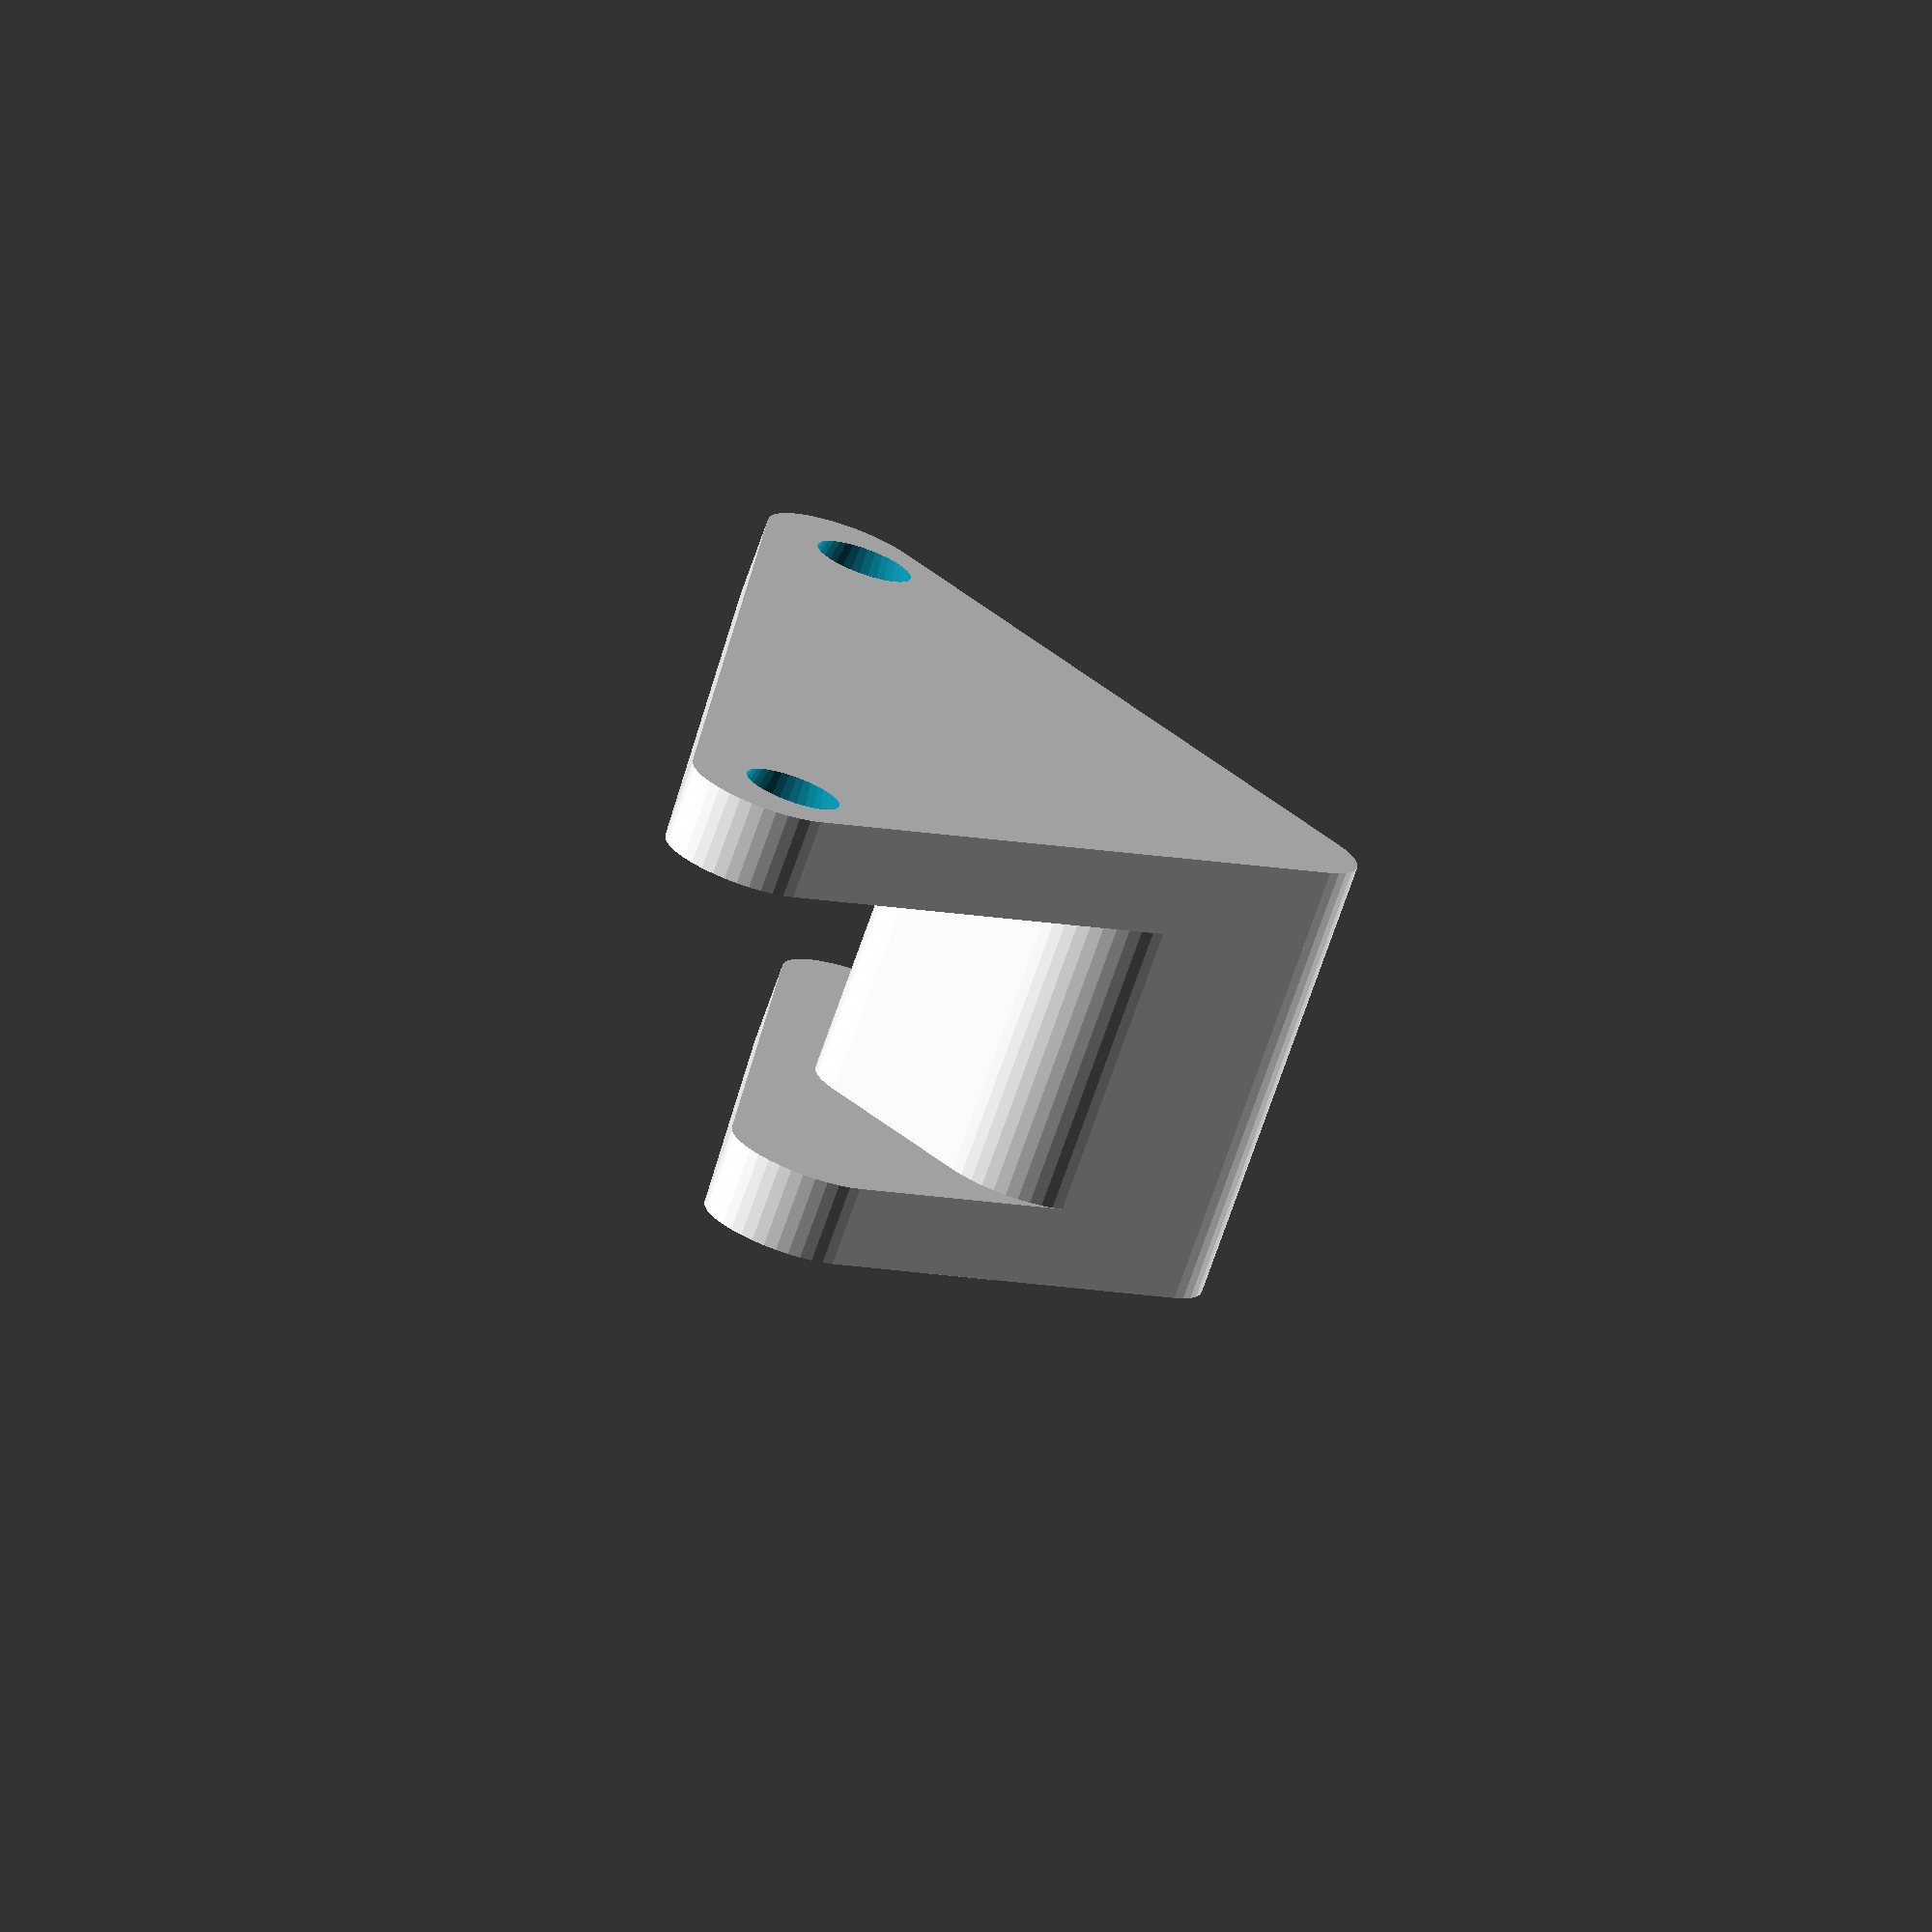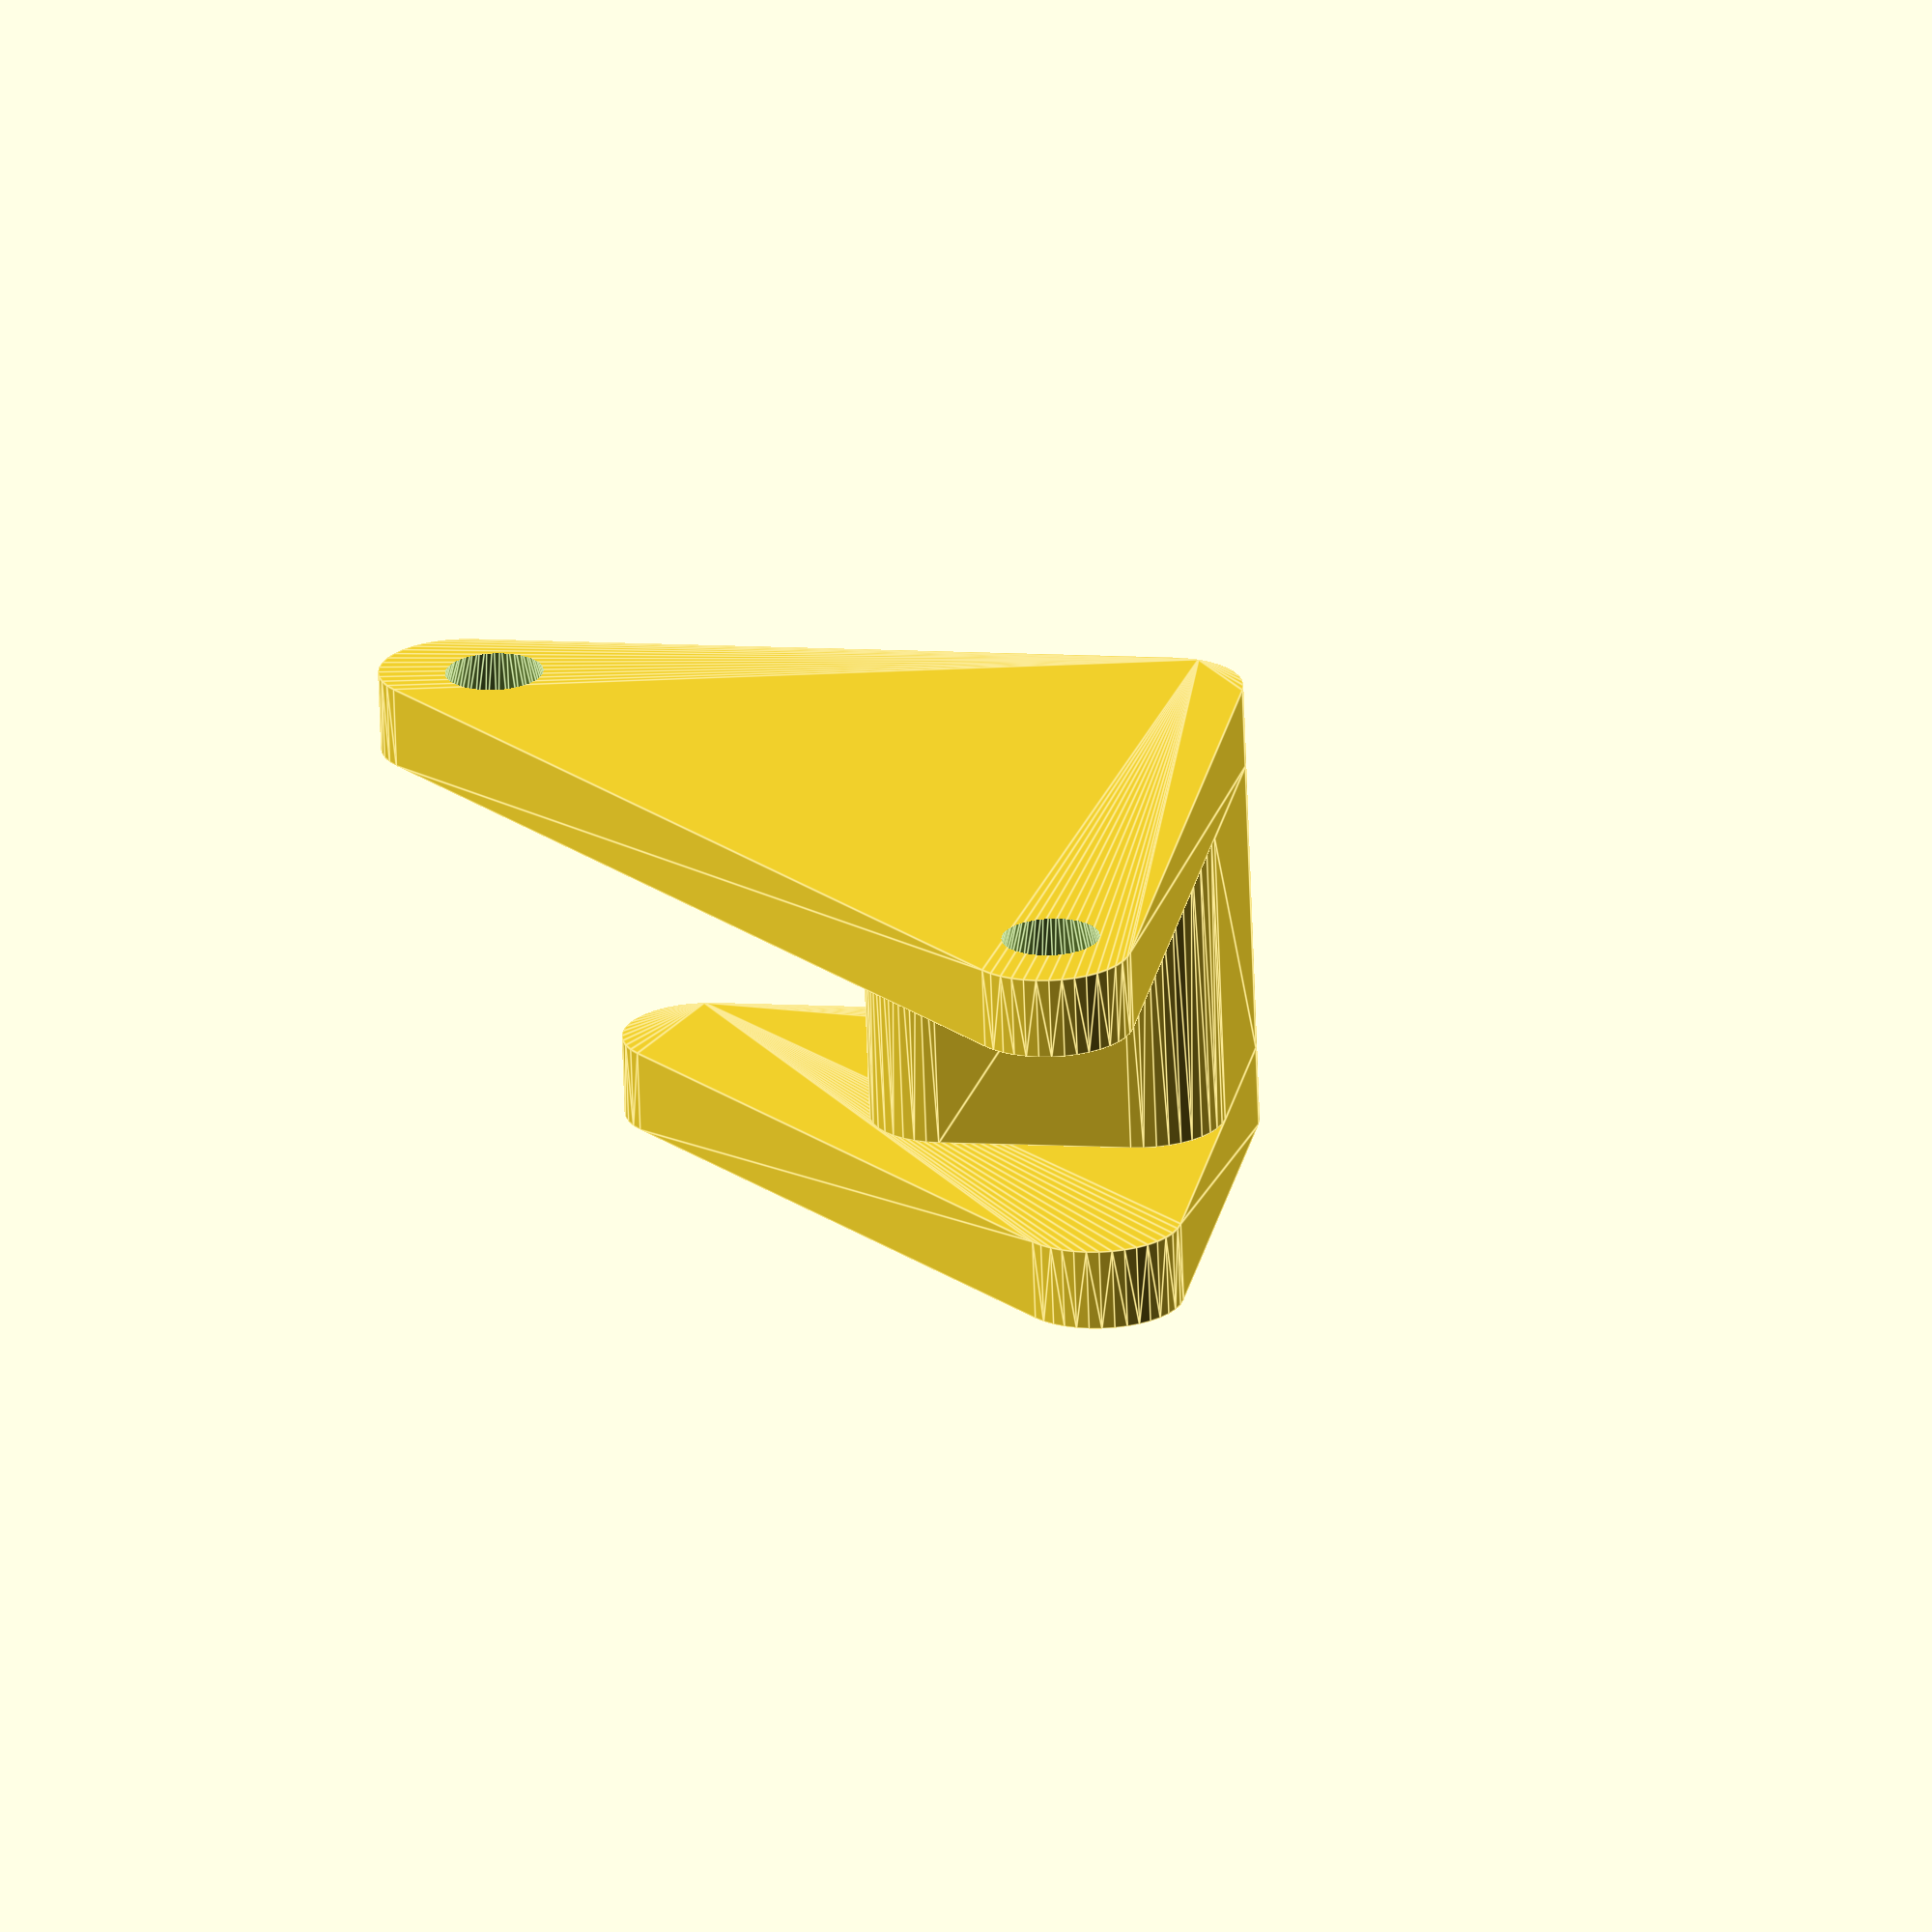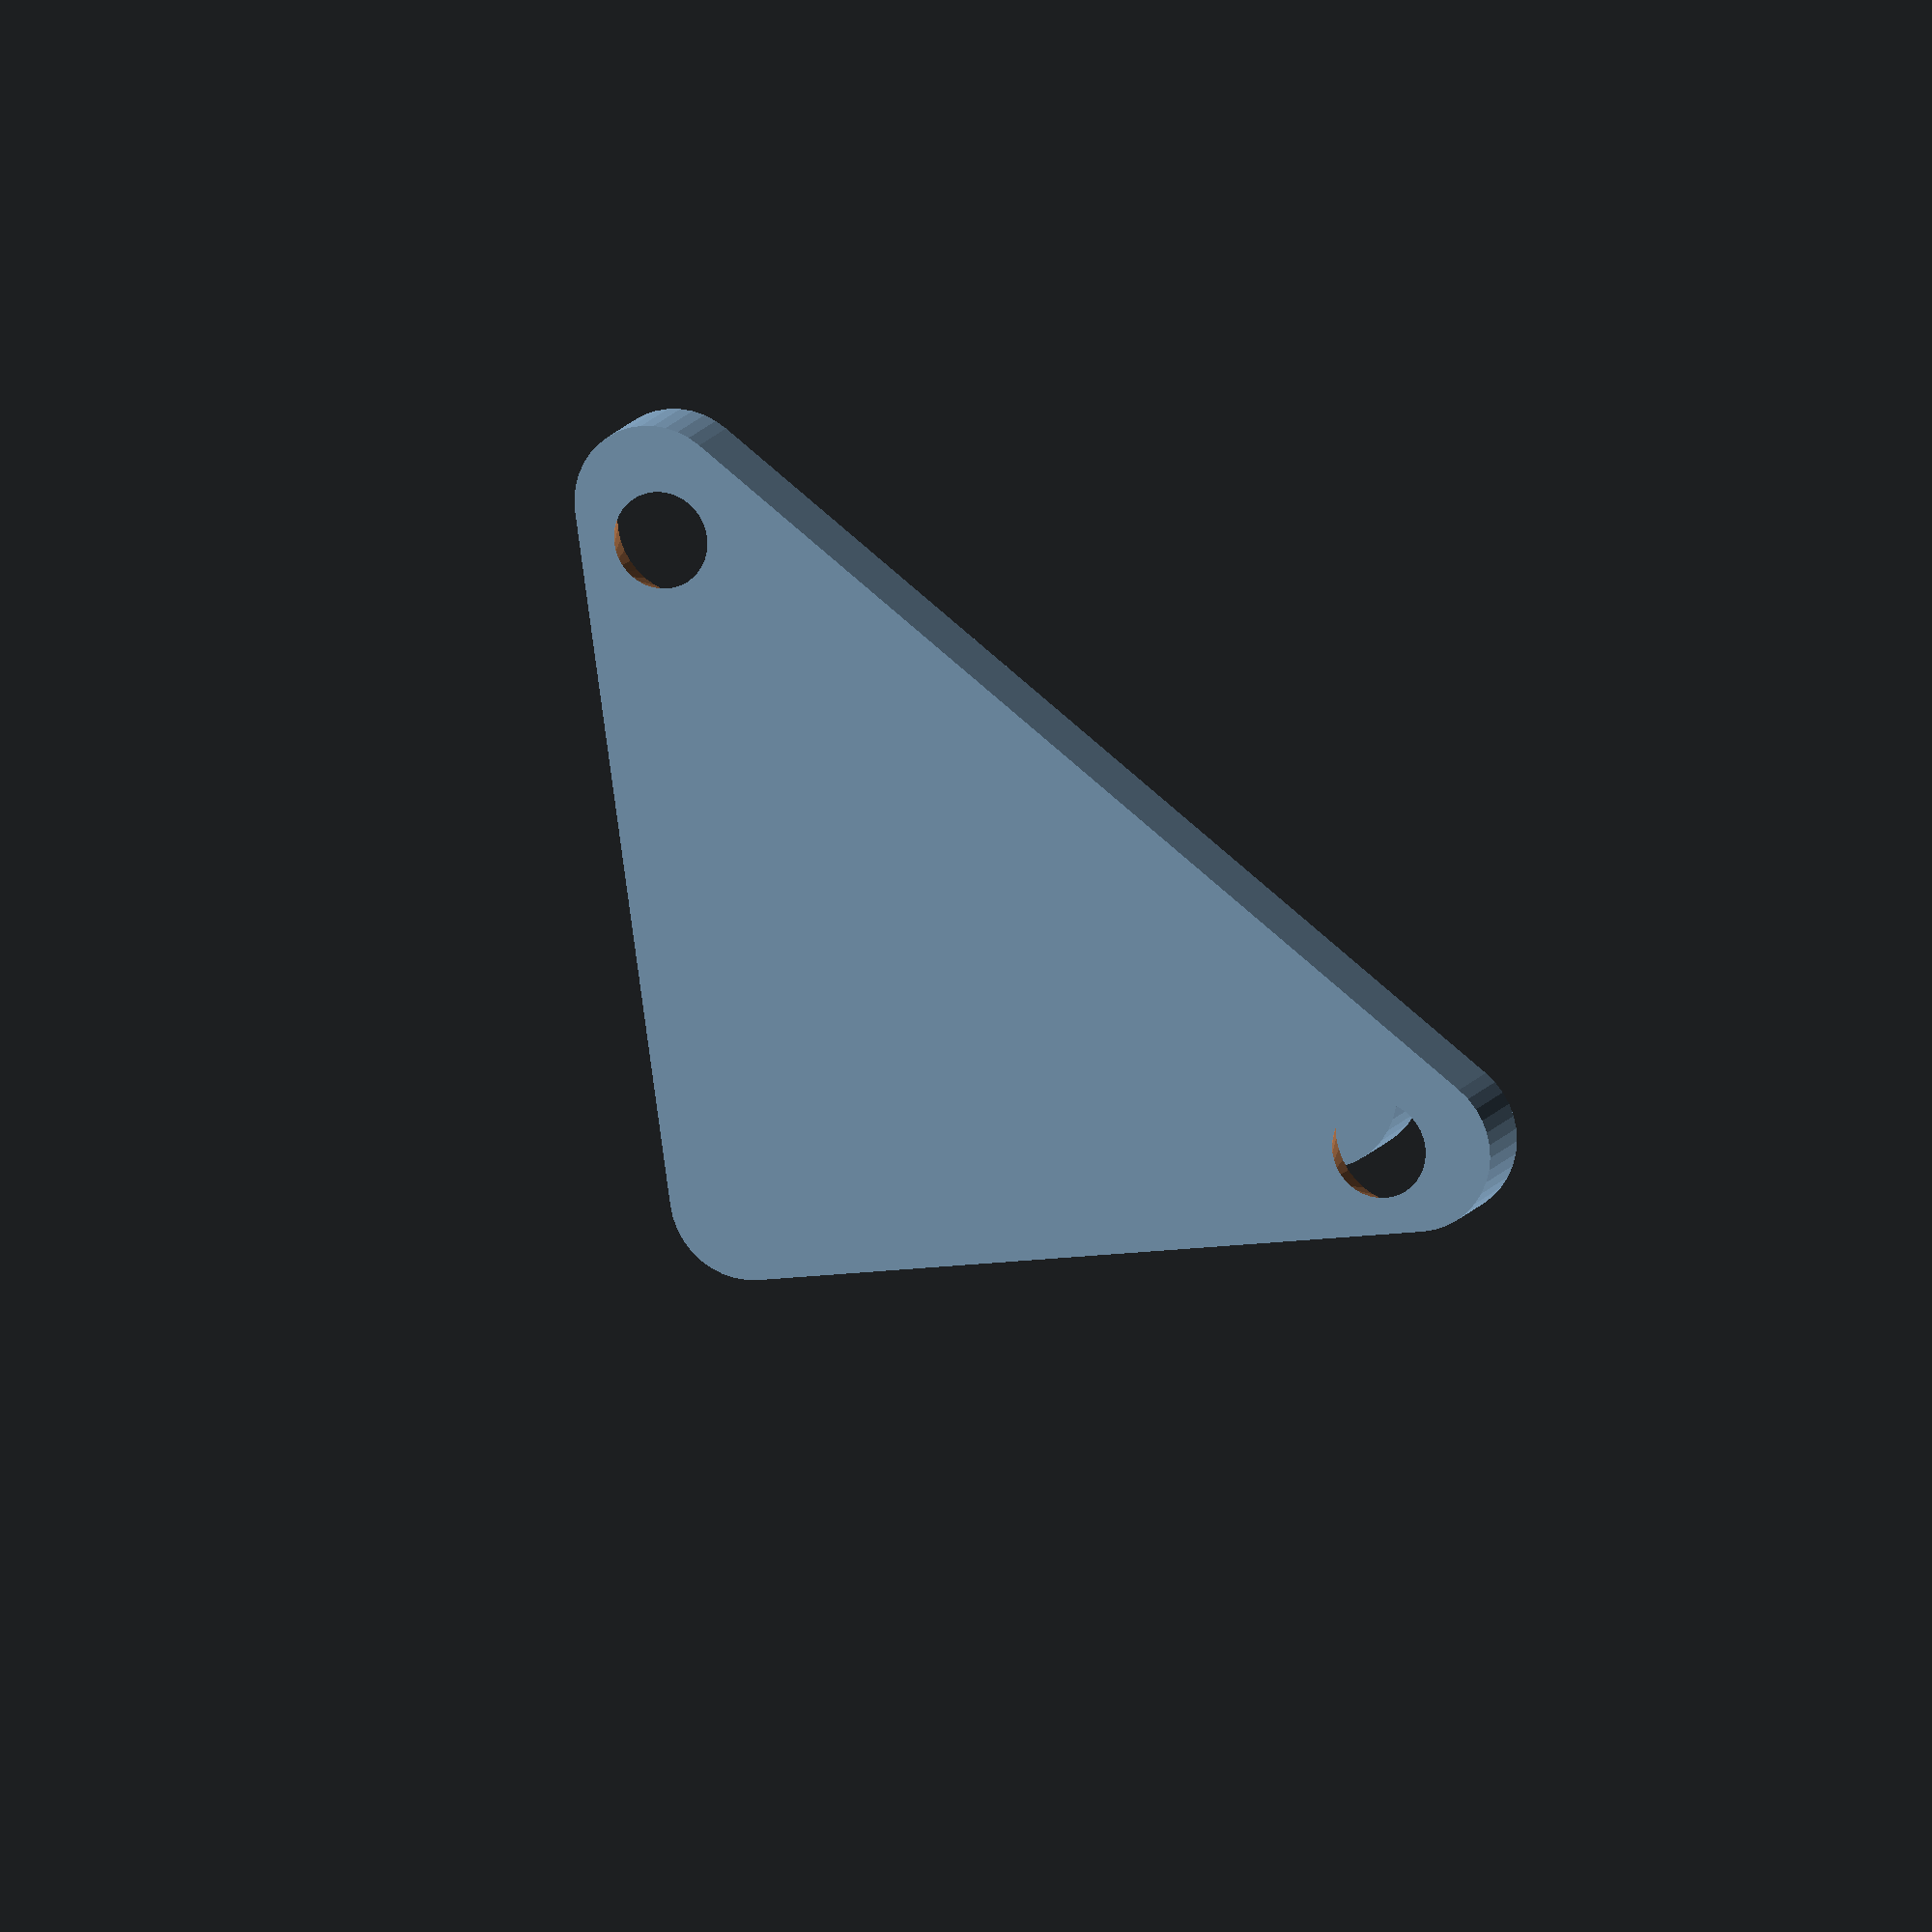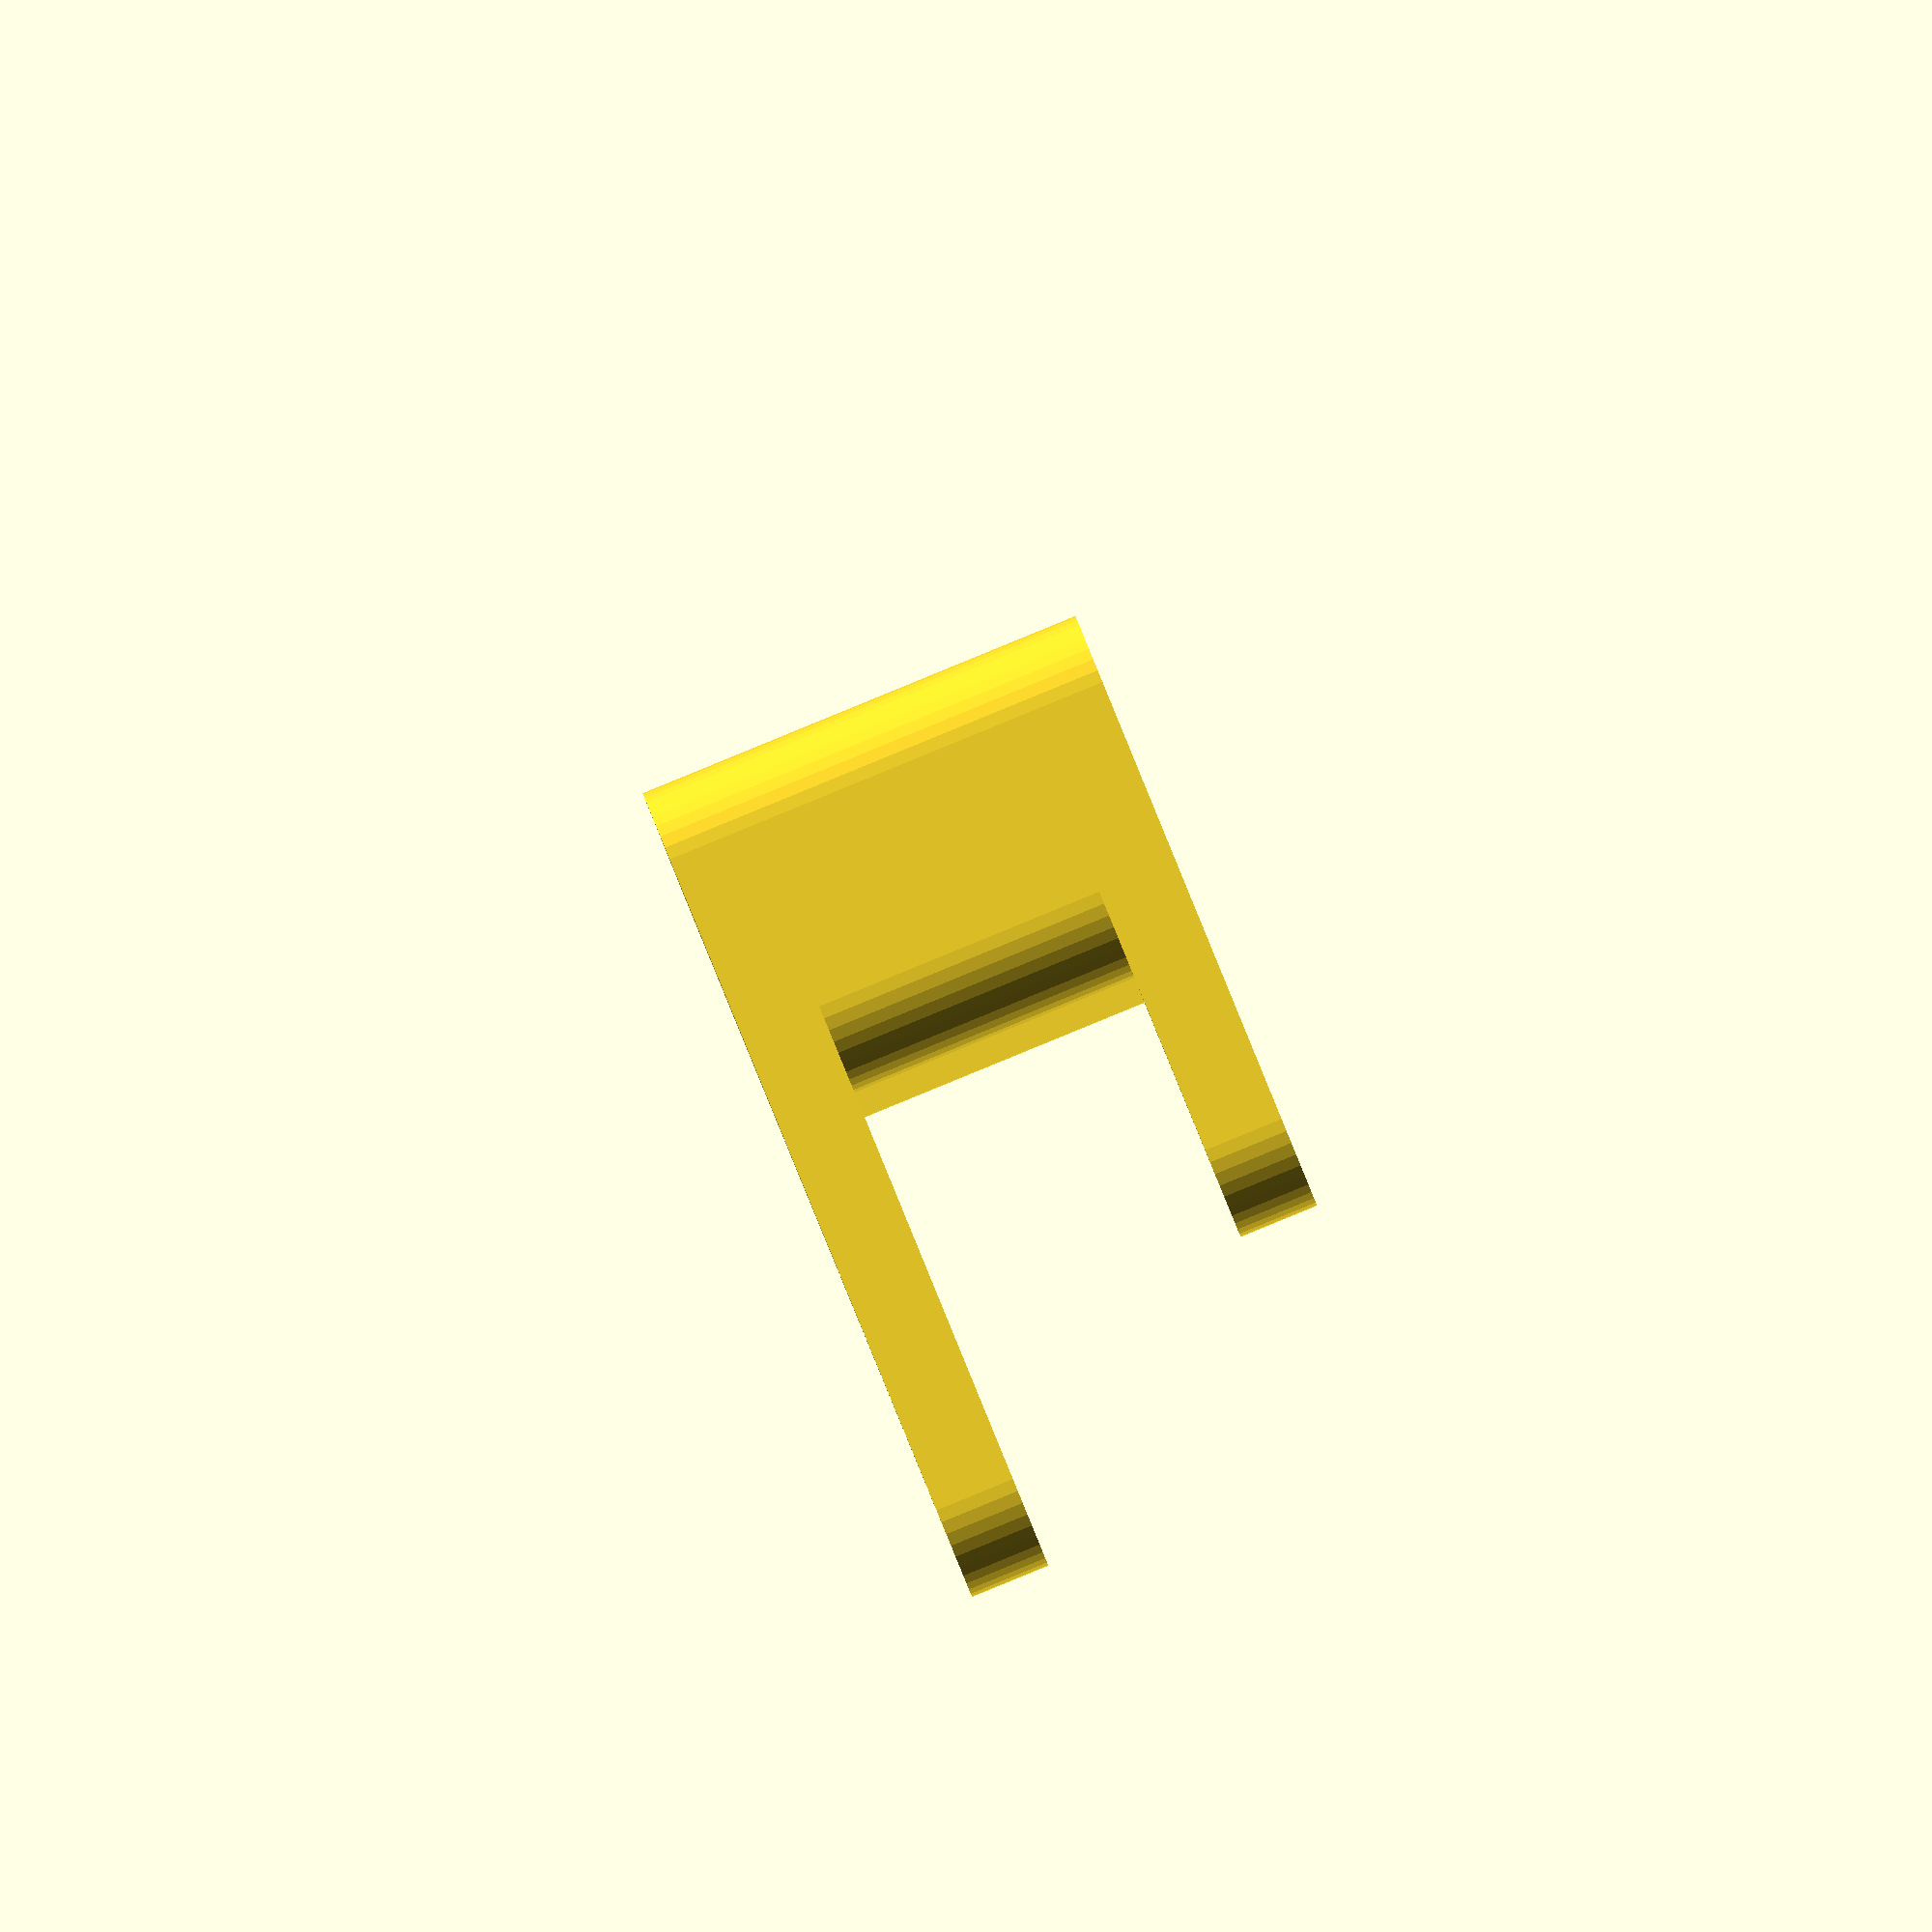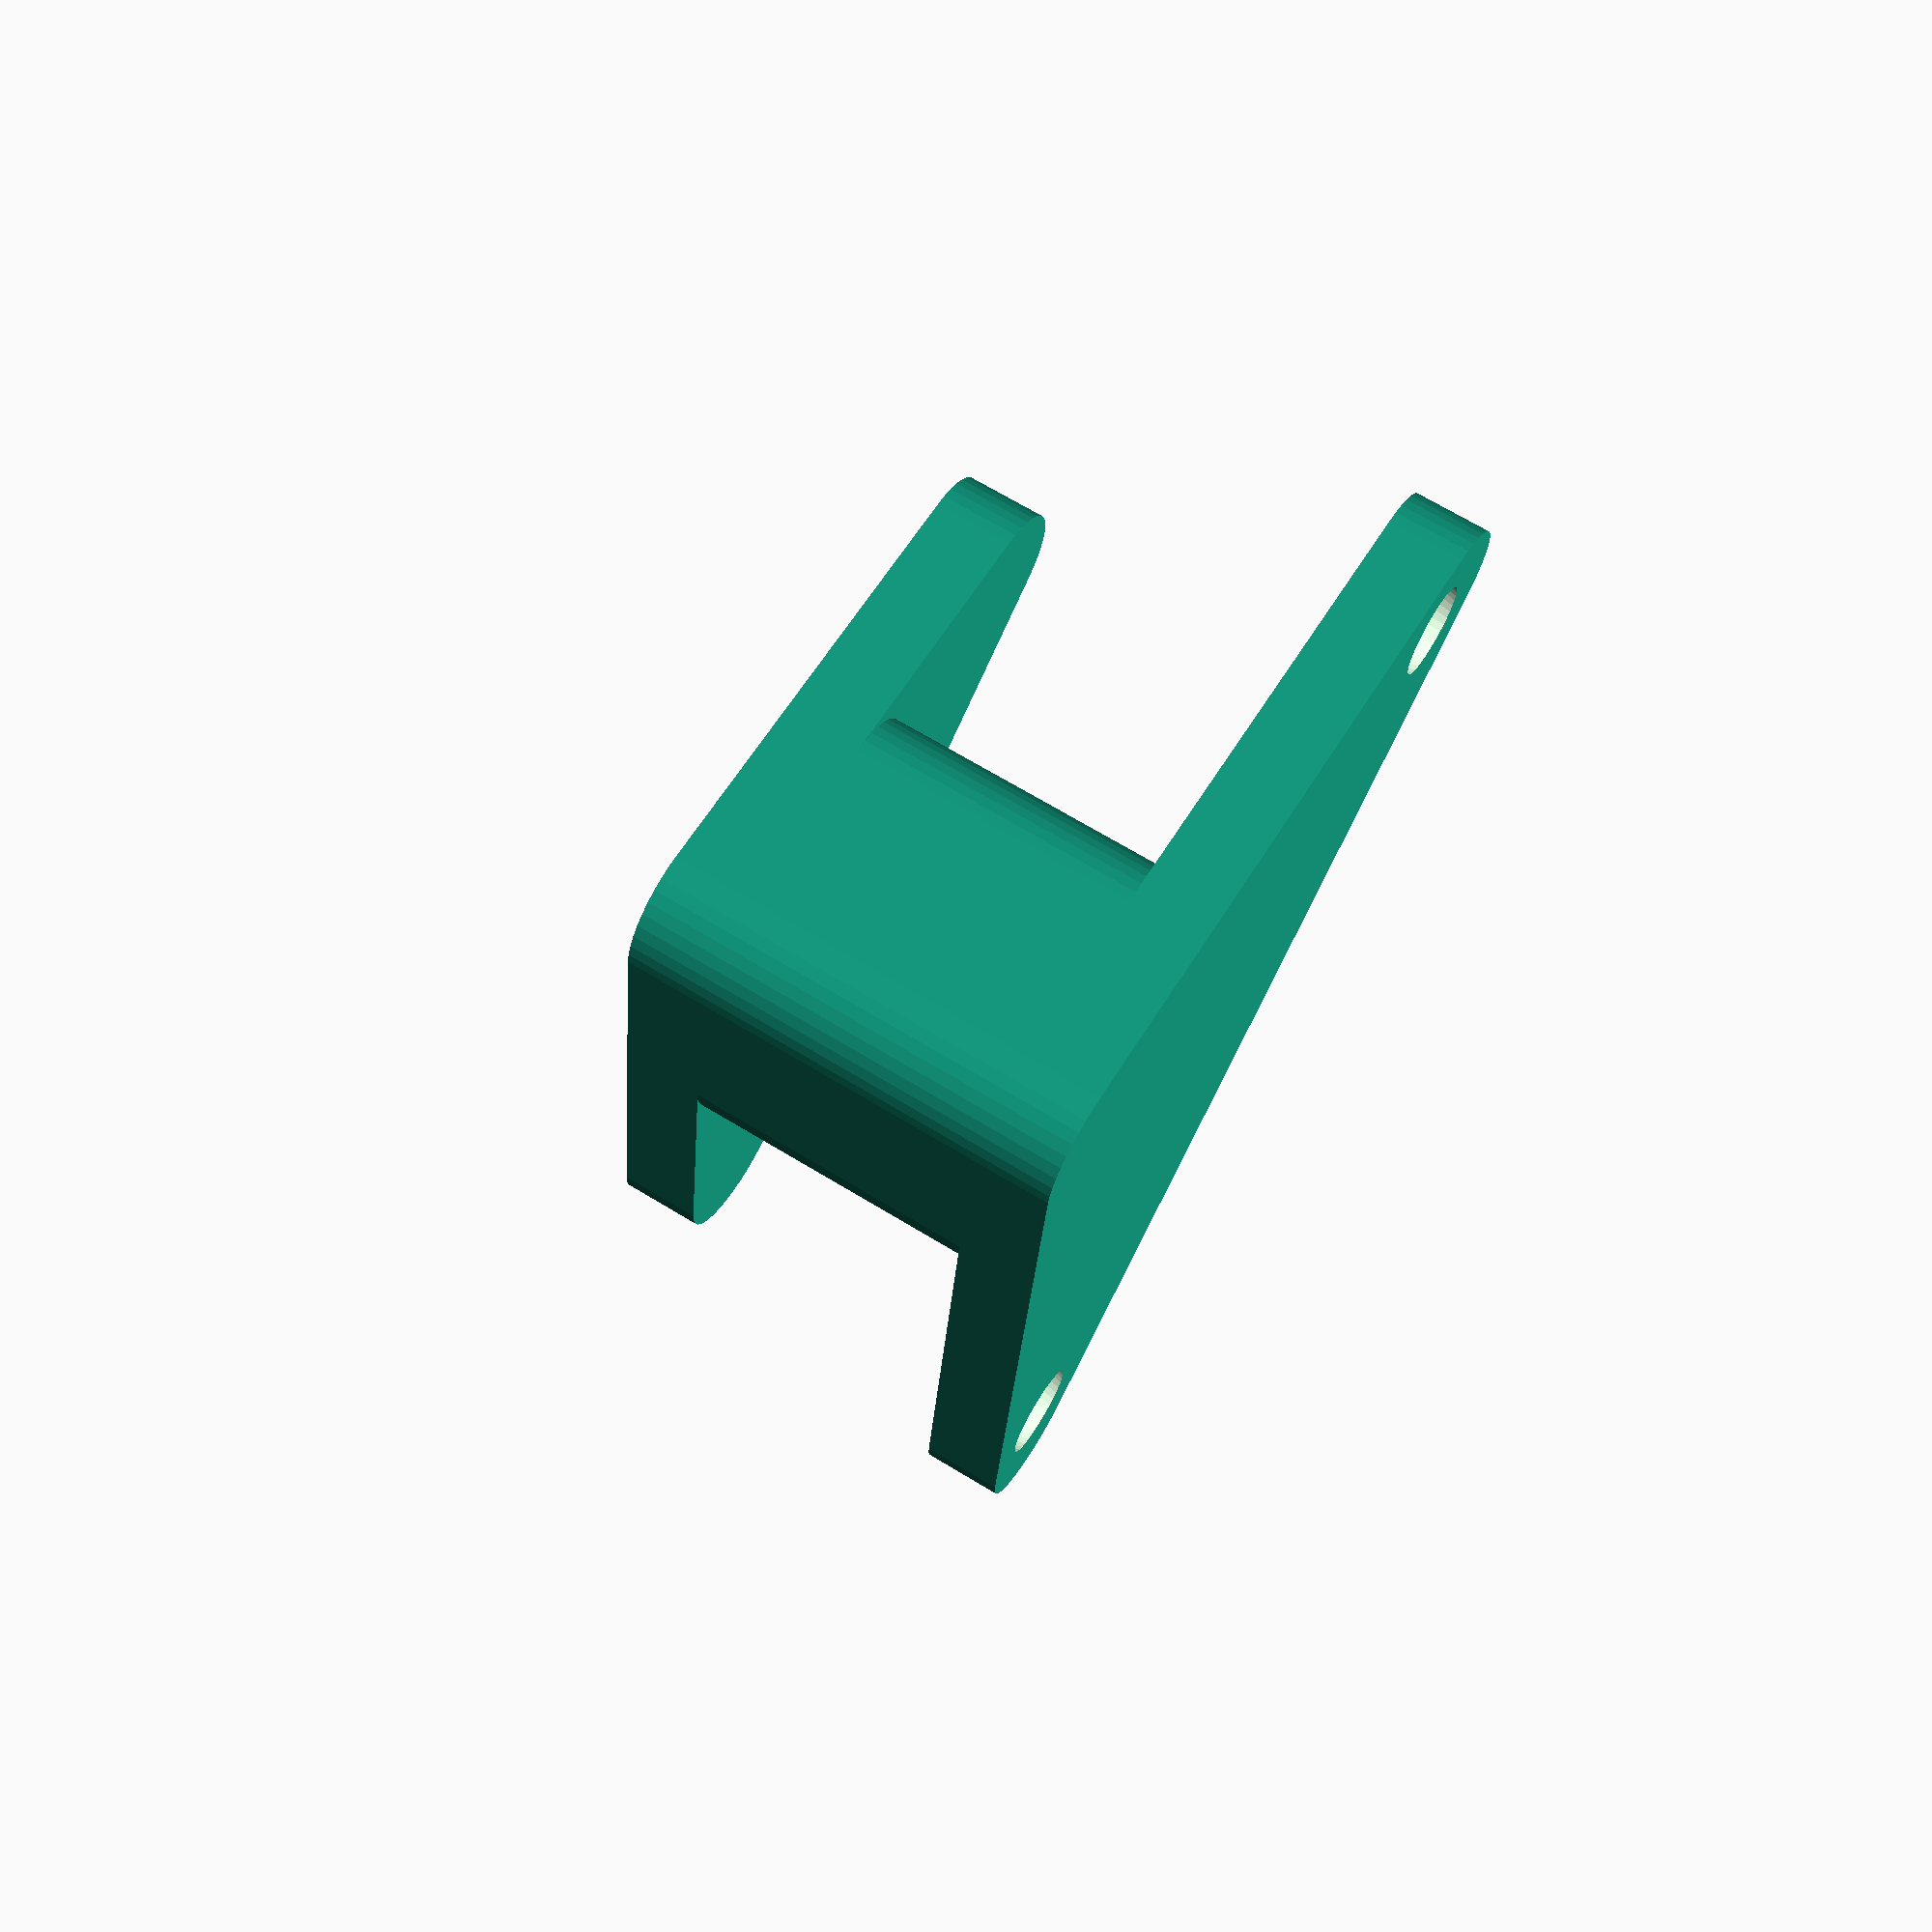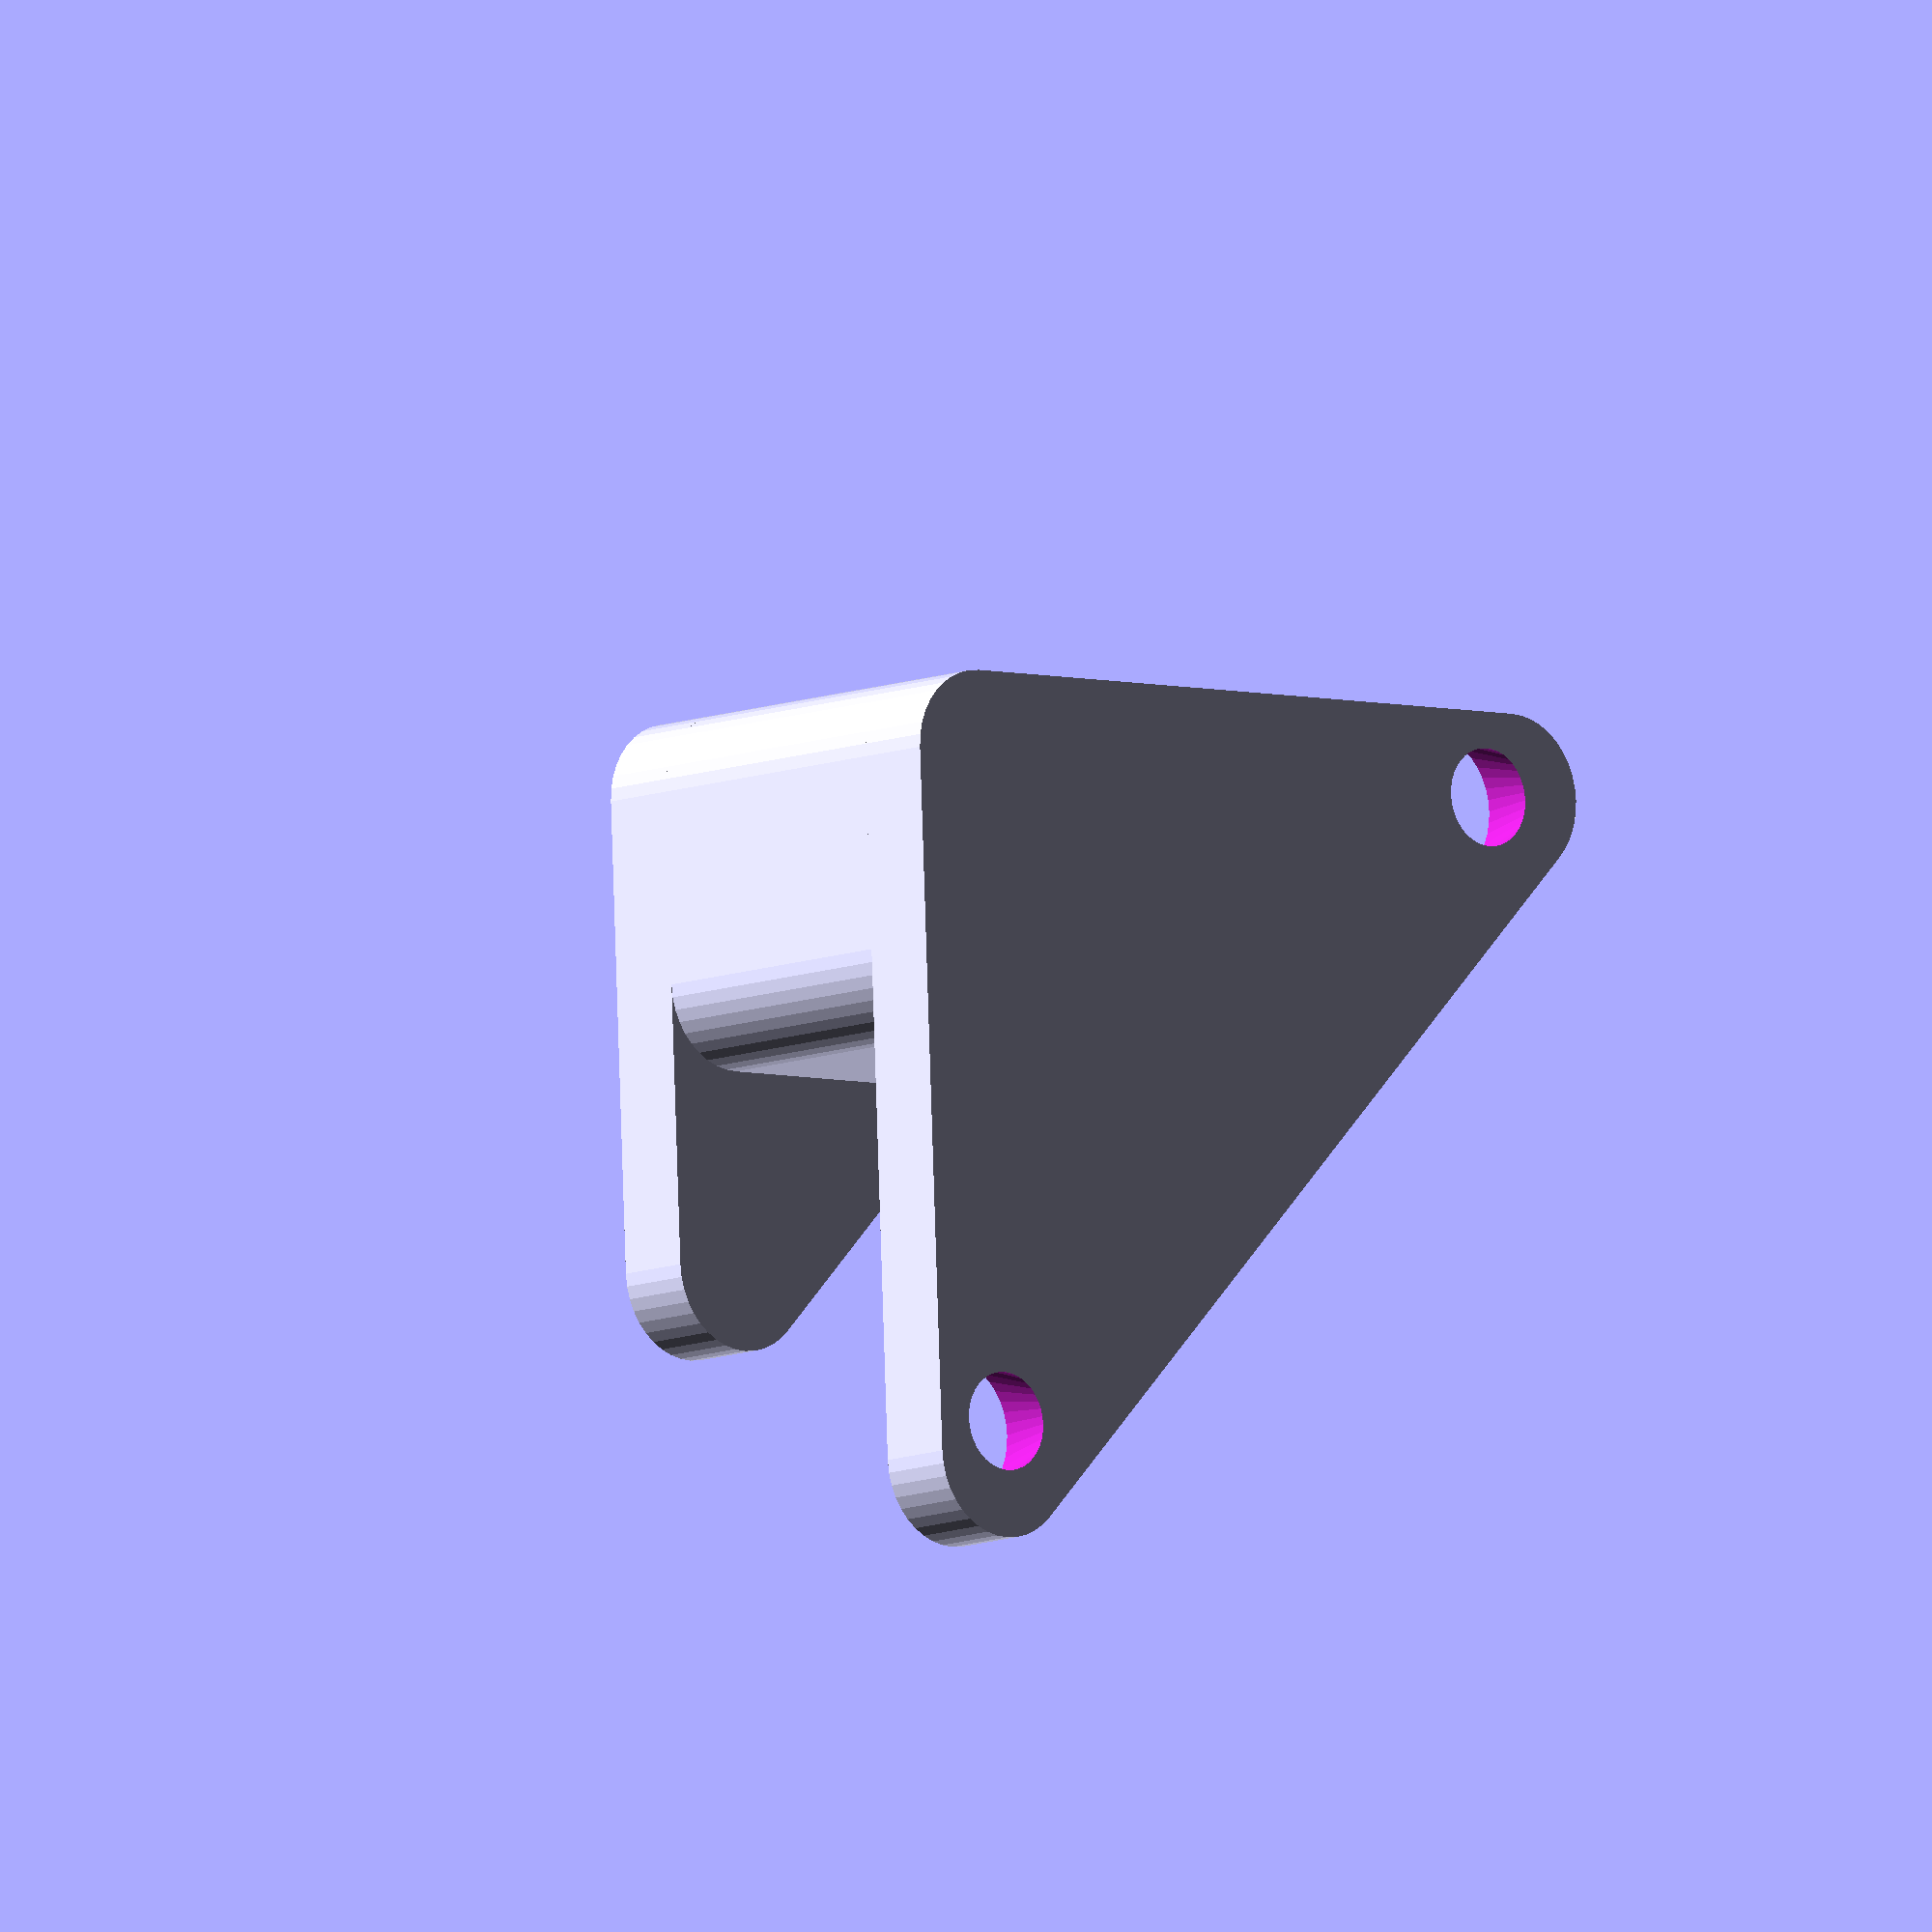
<openscad>
screw_holes = 3;//[2:20]
tool_handle_thickness=11;//[5:100]
tool_handle_inside_gape=10;//[3:50]
thickness=3;//[2:10]
/* [Hidden] */
$fn=40; 


rotate([90,45,0]){
difference() {
union() {
hull(){
translate([0,0,0])cylinder(h=thickness,r=screw_holes);
translate([(tool_handle_thickness*2)+(screw_holes*1.5)+tool_handle_inside_gape,0,0])cylinder(h=thickness,r=screw_holes);
translate([((tool_handle_thickness*2)+(screw_holes*1.5)+tool_handle_inside_gape)/2,-((tool_handle_thickness*2)+(screw_holes*1.5)+tool_handle_inside_gape)/2,0])cylinder(h=thickness,r=screw_holes);
}


hull(){
translate([((tool_handle_thickness*2)+(screw_holes*1.5)+tool_handle_inside_gape)/2,-((tool_handle_thickness*2)+(screw_holes*1.5)+tool_handle_inside_gape)/2,thickness])cylinder(h=tool_handle_thickness,r=screw_holes);

translate([((tool_handle_thickness*2)+(screw_holes*1.5)+tool_handle_inside_gape)/2-tool_handle_inside_gape/2,-((tool_handle_thickness*2)+(screw_holes*1.5)+tool_handle_inside_gape)/2+tool_handle_inside_gape/2,thickness])cylinder(h=tool_handle_thickness,r=screw_holes);

translate([((tool_handle_thickness*2)+(screw_holes*1.5)+tool_handle_inside_gape)/2+tool_handle_inside_gape/2,-((tool_handle_thickness*2)+(screw_holes*1.5)+tool_handle_inside_gape)/2+tool_handle_inside_gape/2,thickness])cylinder(h=tool_handle_thickness,r=screw_holes);

translate([((tool_handle_thickness*2)+(screw_holes*1.5)+tool_handle_inside_gape)/2,-((tool_handle_thickness*2)+(screw_holes*1.5)+tool_handle_inside_gape)/2+tool_handle_inside_gape,thickness])cylinder(h=tool_handle_thickness,r=screw_holes);

}

hull(){
translate([screw_holes*2,-screw_holes*2,tool_handle_thickness+thickness])cylinder(h=thickness,r=screw_holes);
translate([(tool_handle_thickness*2)+(screw_holes*1.5)+tool_handle_inside_gape-screw_holes*2,-screw_holes*2,tool_handle_thickness+thickness])cylinder(h=thickness,r=screw_holes);
translate([((tool_handle_thickness*2)+(screw_holes*1.5)+tool_handle_inside_gape)/2,-((tool_handle_thickness*2)+(screw_holes*1.5)+tool_handle_inside_gape)/2,tool_handle_thickness+thickness])cylinder(h=thickness,r=screw_holes);
}
}
translate([1,-.8,-1])cylinder(h=thickness+2,r1=screw_holes/2,r2=screw_holes);
translate([(tool_handle_thickness*2)+(screw_holes*1.5)+tool_handle_inside_gape-1,-.8,-1])cylinder(h=thickness+2,r1=screw_holes/2,r2=screw_holes);
}
}


</openscad>
<views>
elev=148.7 azim=155.1 roll=37.7 proj=o view=solid
elev=170.7 azim=192.5 roll=80.7 proj=o view=edges
elev=191.2 azim=67.6 roll=249.4 proj=o view=wireframe
elev=7.2 azim=112.1 roll=182.9 proj=o view=wireframe
elev=28.0 azim=238.8 roll=176.3 proj=p view=wireframe
elev=277.4 azim=41.4 roll=358.2 proj=o view=wireframe
</views>
